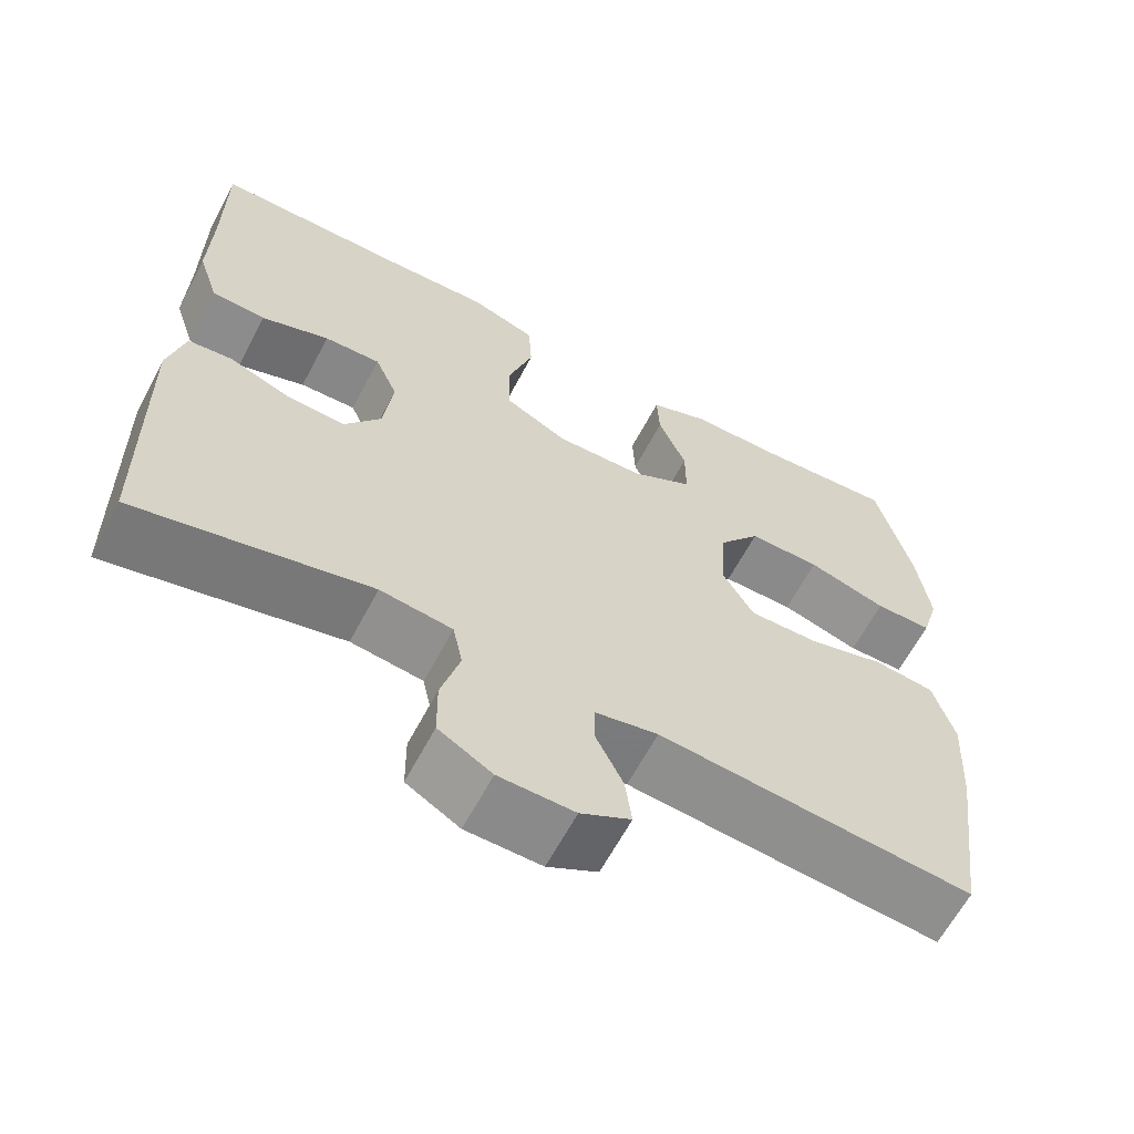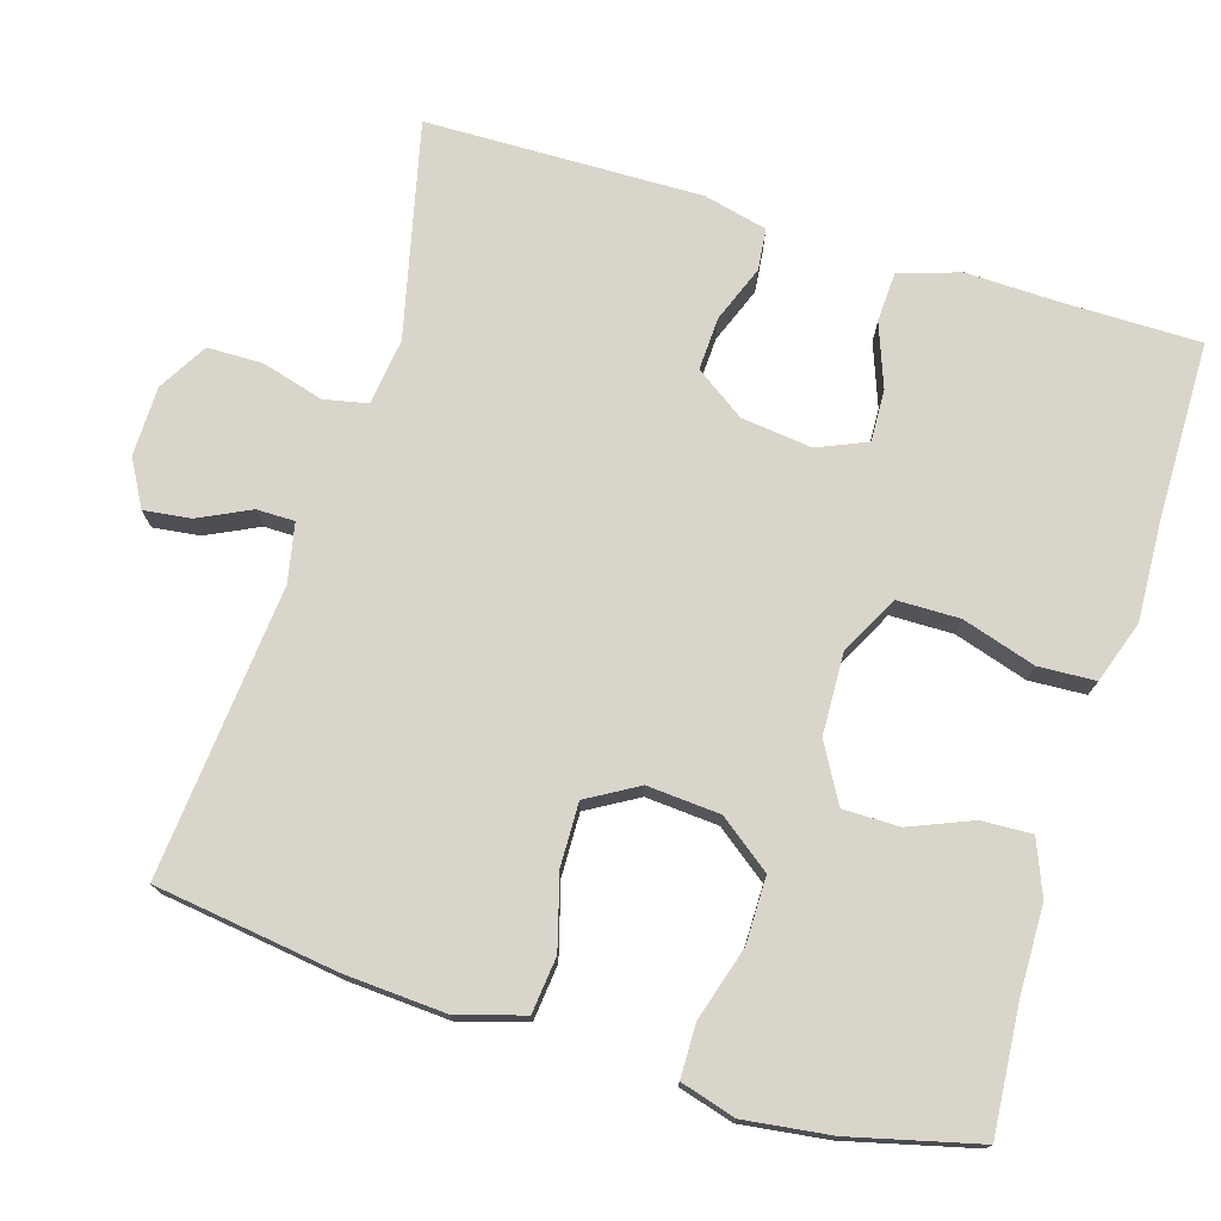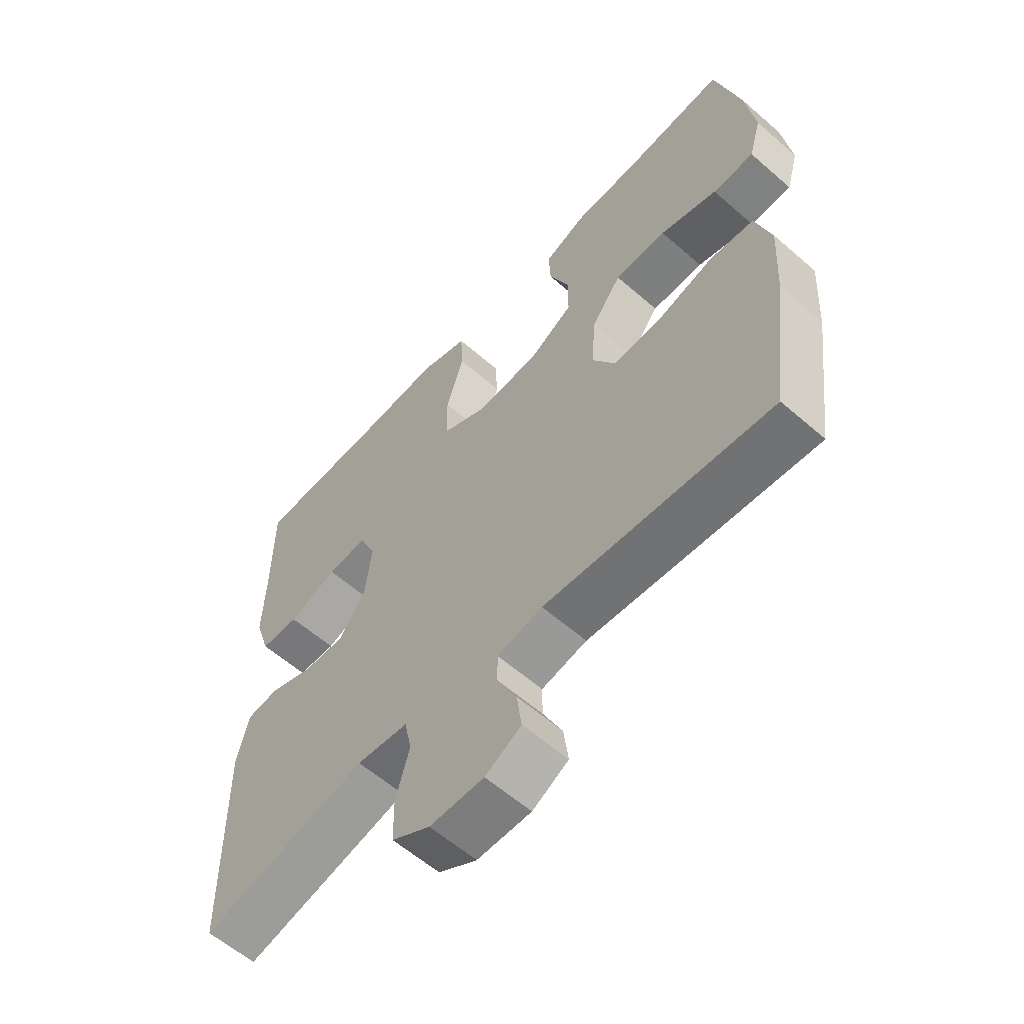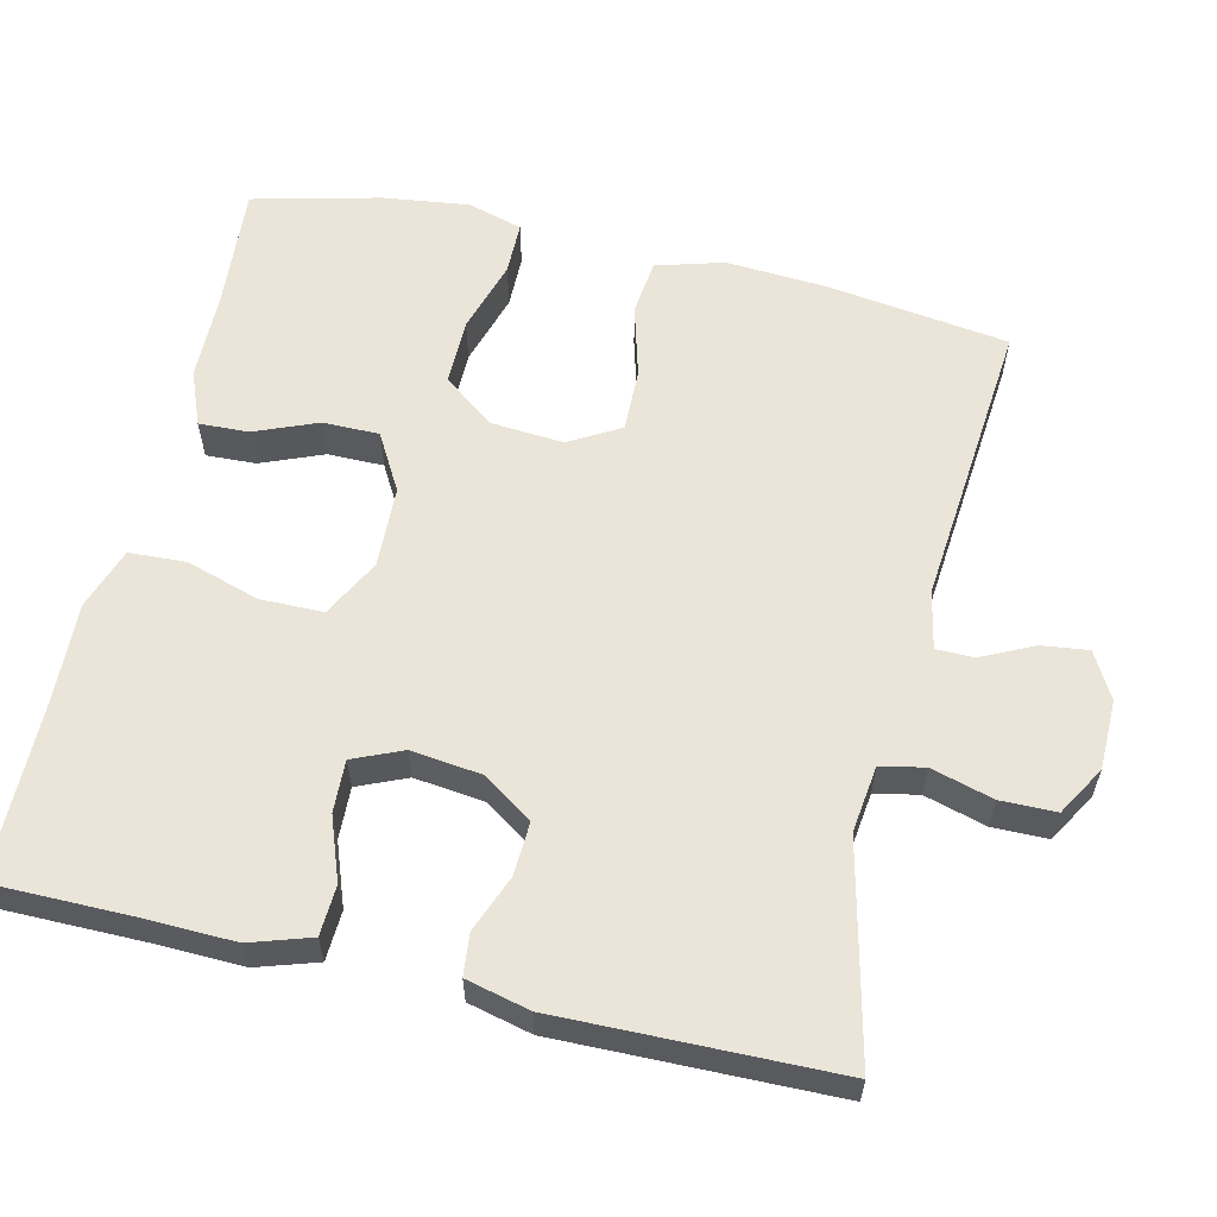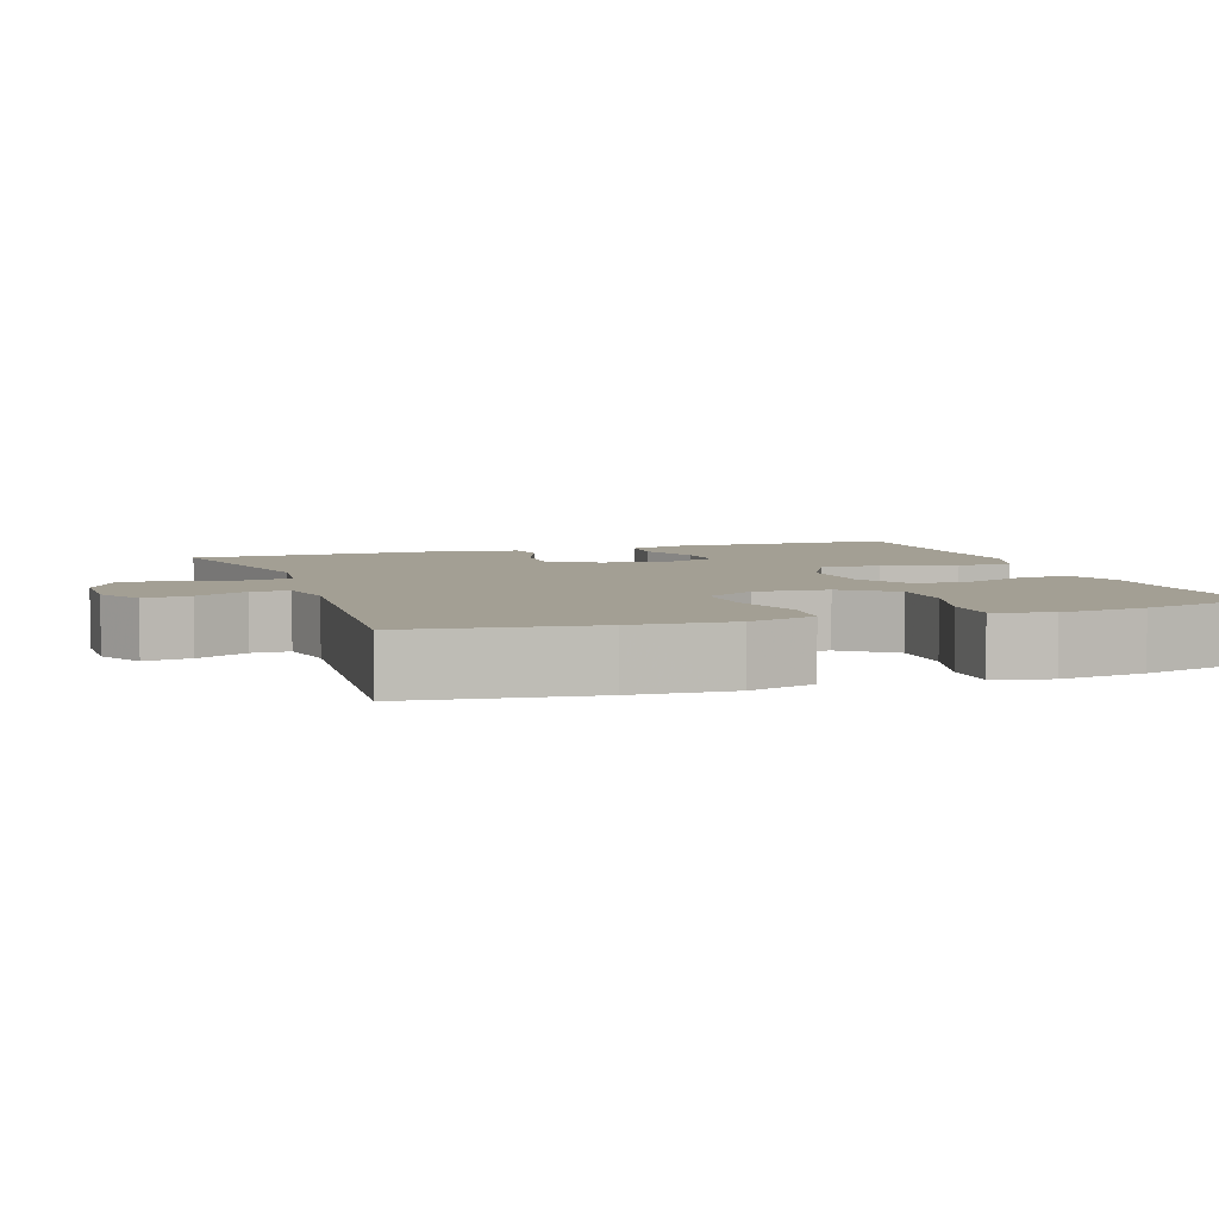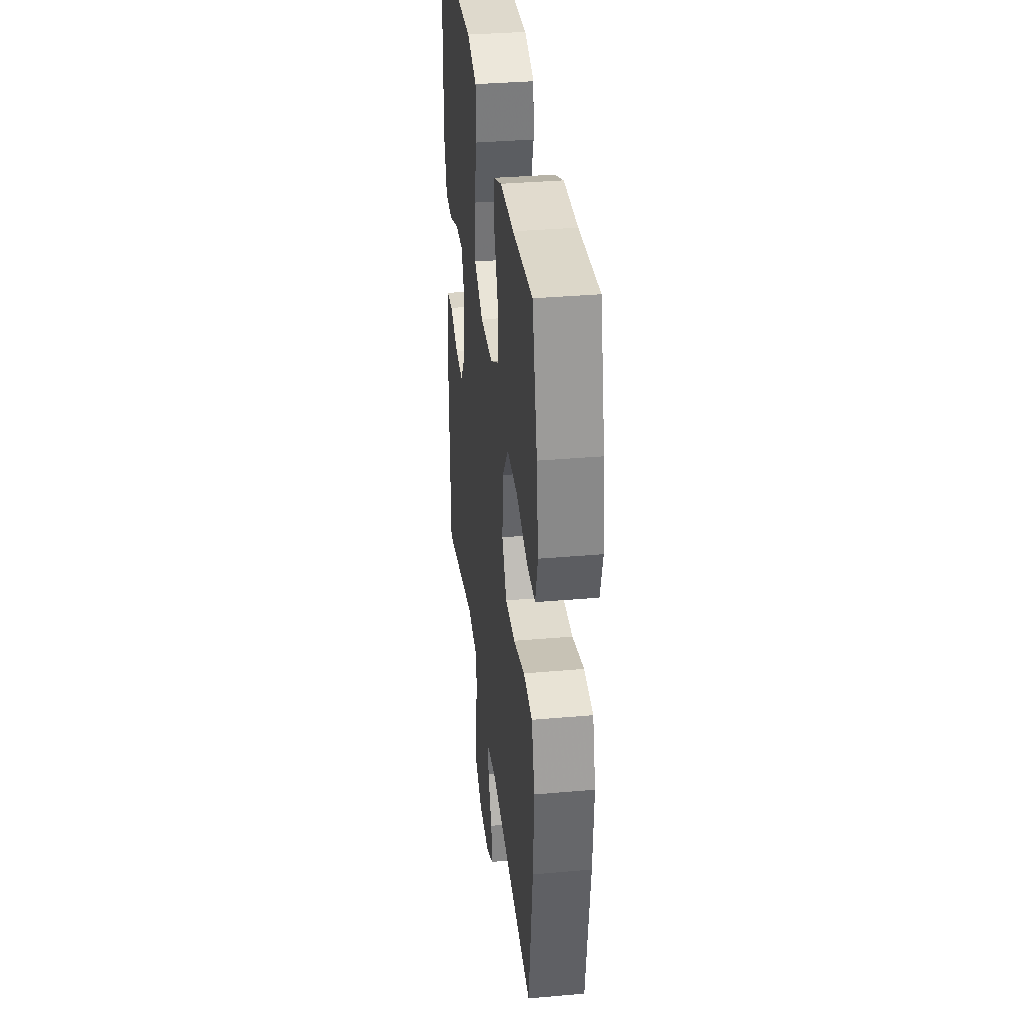
<metadata>
{"format":"obj","ext":"obj","renderer":"f3d","projection":"perspective","resolution":1024,"background":"white","views":[{"elev":-63.4,"azim":152.1,"up":"+Z"},{"elev":74.7,"azim":-72.9,"up":"+Y"},{"elev":-59.6,"azim":-131.8,"up":"+Z"},{"elev":59.5,"azim":103.3,"up":"+Y"},{"elev":5.4,"azim":-109.0,"up":"+Y"},{"elev":34.9,"azim":-96.7,"up":"+Z"}]}
</metadata>
<code>
v 0.5 0.07 -0.5
v 0.216 0.07 -0.433
v 0.128 0.07 -0.444
v 0.116 0.07 -0.502
v 0.139 0.07 -0.584
v 0.138 0.07 -0.657
v 0.073 0.07 -0.695
v -0.019 0.07 -0.696
v -0.08 0.07 -0.662
v -0.072 0.07 -0.6
v -0.039 0.07 -0.532
v -0.039 0.07 -0.482
v -0.116 0.07 -0.466
v -0.5 0.07 -0.5
v -0.533 0.07 -0.258
v -0.541 0.07 -0.126
v -0.515 0.07 -0.037
v -0.441 0.07 -0.029
v -0.345 0.07 -0.056
v -0.262 0.07 -0.058
v -0.223 0.07 0.009
v -0.23 0.07 0.105
v -0.281 0.07 0.173
v -0.369 0.07 0.173
v -0.466 0.07 0.144
v -0.536 0.07 0.145
v -0.557 0.07 0.218
v -0.542 0.07 0.332
v -0.5 0.07 0.5
v -0.333 0.07 0.487
v -0.218 0.07 0.485
v -0.146 0.07 0.456
v -0.149 0.07 0.39
v -0.183 0.07 0.307
v -0.183 0.07 0.233
v -0.108 0.07 0.19
v 0 0.07 0.186
v 0.077 0.07 0.226
v 0.078 0.07 0.309
v 0.048 0.07 0.406
v 0.052 0.07 0.481
v 0.134 0.07 0.509
v 0.26 0.07 0.503
v 0.5 0.07 0.5
v 0.5 0.07 0.318
v 0.503 0.07 0.196
v 0.477 0.07 0.116
v 0.411 0.07 0.113
v 0.328 0.07 0.144
v 0.259 0.07 0.147
v 0.231 0.07 0.082
v 0.242 0.07 -0.012
v 0.287 0.07 -0.077
v 0.357 0.07 -0.074
v 0.432 0.07 -0.045
v 0.487 0.07 -0.051
v 0.507 0.07 -0.135
v 0.5 0 -0.5
v 0.216 0 -0.433
v 0.128 0 -0.444
v 0.116 0 -0.502
v 0.139 0 -0.584
v 0.138 0 -0.657
v 0.073 0 -0.695
v -0.019 0 -0.696
v -0.08 0 -0.662
v -0.072 0 -0.6
v -0.039 0 -0.532
v -0.039 0 -0.482
v -0.116 0 -0.466
v -0.5 0 -0.5
v -0.533 0 -0.258
v -0.541 0 -0.126
v -0.515 0 -0.037
v -0.441 0 -0.029
v -0.345 0 -0.056
v -0.262 0 -0.058
v -0.223 0 0.009
v -0.23 0 0.105
v -0.281 0 0.173
v -0.369 0 0.173
v -0.466 0 0.144
v -0.536 0 0.145
v -0.557 0 0.218
v -0.542 0 0.332
v -0.5 0 0.5
v -0.333 0 0.487
v -0.218 0 0.485
v -0.146 0 0.456
v -0.149 0 0.39
v -0.183 0 0.307
v -0.183 0 0.233
v -0.108 0 0.19
v 0 0 0.186
v 0.077 0 0.226
v 0.078 0 0.309
v 0.048 0 0.406
v 0.052 0 0.481
v 0.134 0 0.509
v 0.26 0 0.503
v 0.5 0 0.5
v 0.5 0 0.318
v 0.503 0 0.196
v 0.477 0 0.116
v 0.411 0 0.113
v 0.328 0 0.144
v 0.259 0 0.147
v 0.231 0 0.082
v 0.242 0 -0.012
v 0.287 0 -0.077
v 0.357 0 -0.074
v 0.432 0 -0.045
v 0.487 0 -0.051
v 0.507 0 -0.135
f 57 1 2
f 56 57 2
f 55 56 2
f 54 55 2
f 53 54 2 3
f 52 53 3
f 51 52 3
f 47 48 49
f 46 47 49
f 45 46 49
f 45 49 50
f 44 45 50
f 43 44 50
f 43 50 51
f 42 43 51
f 41 42 51
f 40 41 51
f 39 40 51
f 32 33 34
f 31 32 34
f 30 31 34
f 30 34 35
f 29 30 35
f 28 29 35
f 27 28 35
f 26 27 35
f 25 26 35
f 24 25 35
f 23 24 35 36
f 17 18 19
f 16 17 19
f 15 16 19
f 14 15 19
f 13 14 19
f 12 13 19 20
f 9 10 11
f 8 9 11
f 7 8 11
f 6 7 11
f 5 6 11
f 4 5 11
f 4 11 12
f 51 3 4
f 39 51 4
f 38 39 4
f 22 23 36 37
f 21 22 37
f 21 37 38
f 20 21 38
f 12 20 38
f 4 12 38
f 59 58 114
f 59 114 113
f 59 113 112
f 59 112 111
f 60 59 111 110
f 60 110 109
f 60 109 108
f 106 105 104
f 106 104 103
f 106 103 102
f 107 106 102
f 107 102 101
f 107 101 100
f 108 107 100
f 108 100 99
f 108 99 98
f 108 98 97
f 108 97 96
f 91 90 89
f 91 89 88
f 91 88 87
f 92 91 87
f 92 87 86
f 92 86 85
f 92 85 84
f 92 84 83
f 92 83 82
f 92 82 81
f 93 92 81 80
f 76 75 74
f 76 74 73
f 76 73 72
f 76 72 71
f 76 71 70
f 77 76 70 69
f 68 67 66
f 68 66 65
f 68 65 64
f 68 64 63
f 68 63 62
f 68 62 61
f 69 68 61
f 61 60 108
f 61 108 96
f 61 96 95
f 94 93 80 79
f 94 79 78
f 95 94 78
f 95 78 77
f 95 77 69
f 95 69 61
f 1 58 59 2
f 2 59 60 3
f 3 60 61 4
f 4 61 62 5
f 5 62 63 6
f 6 63 64 7
f 7 64 65 8
f 8 65 66 9
f 9 66 67 10
f 10 67 68 11
f 11 68 69 12
f 12 69 70 13
f 13 70 71 14
f 14 71 72 15
f 15 72 73 16
f 16 73 74 17
f 17 74 75 18
f 18 75 76 19
f 19 76 77 20
f 20 77 78 21
f 21 78 79 22
f 22 79 80 23
f 23 80 81 24
f 24 81 82 25
f 25 82 83 26
f 26 83 84 27
f 27 84 85 28
f 28 85 86 29
f 29 86 87 30
f 30 87 88 31
f 31 88 89 32
f 32 89 90 33
f 33 90 91 34
f 34 91 92 35
f 35 92 93 36
f 36 93 94 37
f 37 94 95 38
f 38 95 96 39
f 39 96 97 40
f 40 97 98 41
f 41 98 99 42
f 42 99 100 43
f 43 100 101 44
f 44 101 102 45
f 45 102 103 46
f 46 103 104 47
f 47 104 105 48
f 48 105 106 49
f 49 106 107 50
f 50 107 108 51
f 51 108 109 52
f 52 109 110 53
f 53 110 111 54
f 54 111 112 55
f 55 112 113 56
f 56 113 114 57
f 57 114 58 1

</code>
